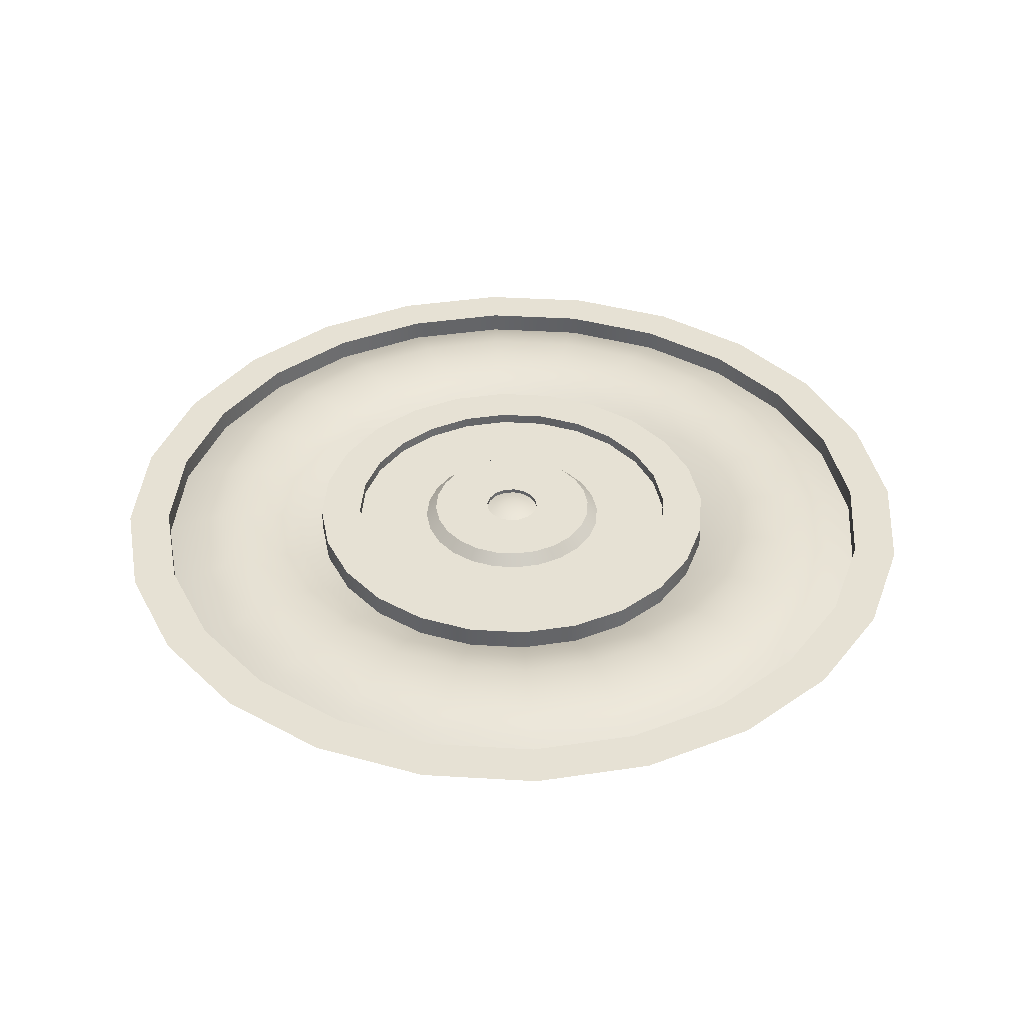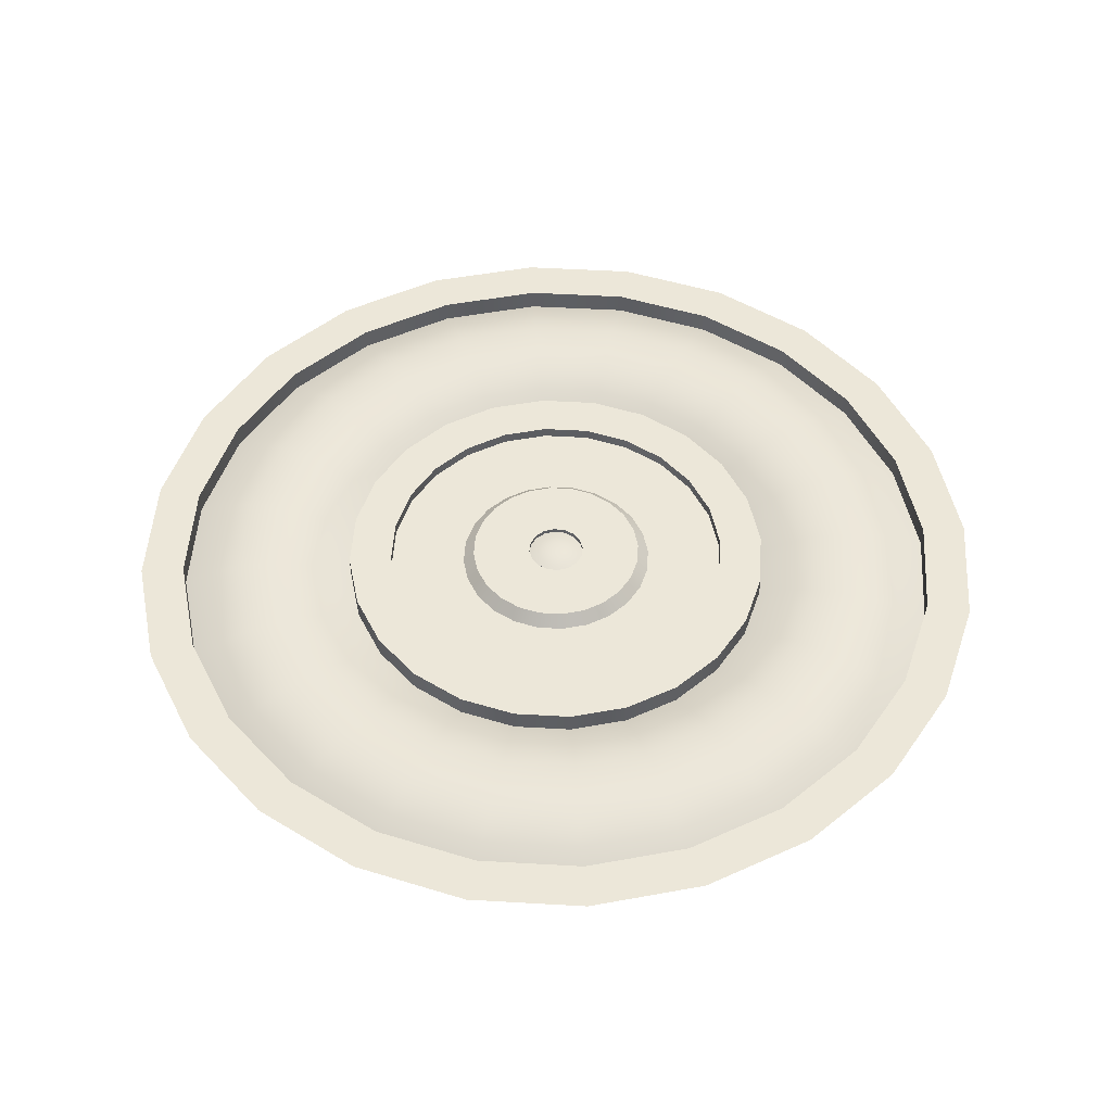
<metadata>
{"format":"obj","ext":"obj","renderer":"f3d","projection":"perspective","resolution":1024,"background":"white","views":[{"elev":39.0,"azim":-63.2,"up":"+Y"},{"elev":50.2,"azim":-138.9,"up":"+Y"}]}
</metadata>
<code>
o end
v 1.25 0 -6.669e-18
v 1.207 0 0.3235
v 1.083 0 0.625
v 0.8839 0 0.8839
v 0.625 0 1.083
v 0.3235 0 1.207
v 6.159e-17 0 1.25
v -0.3235 0 1.207
v -0.625 0 1.083
v -0.8839 0 0.8839
v -1.083 0 0.625
v -1.207 0 0.3235
v -1.25 0 1.464e-16
v -1.207 0 -0.3235
v -1.083 0 -0.625
v -0.8839 0 -0.8839
v -0.625 0 -1.083
v -0.3235 0 -1.207
v -2.446e-16 0 -1.25
v 0.3235 0 -1.207
v 0.625 0 -1.083
v 0.8839 0 -0.8839
v 1.083 0 -0.625
v 1.207 0 -0.3235
v 1.087 0 0.2912
v 1.125 0 1.005e-17
v 1.087 0 -0.2912
v 0.9743 0 -0.5625
v 0.7955 0 -0.7955
v 0.5625 0 -0.9743
v 0.2912 0 -1.087
v -2.507e-16 0 -1.125
v -0.2912 0 -1.087
v -0.5625 0 -0.9743
v -0.7955 0 -0.7955
v -0.9743 0 -0.5625
v -1.087 0 -0.2912
v -1.125 0 1.478e-16
v -1.087 0 0.2912
v -0.9743 0 0.5625
v -0.7955 0 0.7955
v -0.5625 0 0.9743
v -0.2912 0 1.087
v 2.485e-17 0 1.125
v 0.2912 0 1.087
v 0.5625 0 0.9743
v 0.7955 0 0.7955
v 0.9743 0 0.5625
v 1.087 -0.0625 0.2912
v 1.125 -0.0625 1.088e-17
v 1.087 -0.0625 -0.2912
v 0.9743 -0.0625 -0.5625
v 0.7955 -0.0625 -0.7955
v 0.5625 -0.0625 -0.9743
v 0.2912 -0.0625 -1.087
v -2.514e-16 -0.0625 -1.125
v -0.2912 -0.0625 -1.087
v -0.5625 -0.0625 -0.9743
v -0.7955 -0.0625 -0.7955
v -0.9743 -0.0625 -0.5625
v -1.087 -0.0625 -0.2912
v -1.125 -0.0625 1.487e-16
v -1.087 -0.0625 0.2912
v -0.9743 -0.0625 0.5625
v -0.7955 -0.0625 0.7955
v -0.5625 -0.0625 0.9743
v -0.2912 -0.0625 1.087
v 2.417e-17 -0.0625 1.125
v 0.2912 -0.0625 1.087
v 0.5625 -0.0625 0.9743
v 0.7955 -0.0625 0.7955
v 0.9743 -0.0625 0.5625
v 0.5413 -0.0625 0.3125
v 0.6037 -0.0625 0.1618
v 0.625 -0.0625 -2.433e-18
v 0.6037 -0.0625 -0.1618
v 0.5413 -0.0625 -0.3125
v 0.4419 -0.0625 -0.4419
v 0.3125 -0.0625 -0.5413
v 0.1618 -0.0625 -0.6037
v -2.084e-16 -0.0625 -0.625
v -0.1618 -0.0625 -0.6037
v -0.3125 -0.0625 -0.5413
v -0.4419 -0.0625 -0.4419
v -0.5413 -0.0625 -0.3125
v -0.6037 -0.0625 -0.1618
v -0.625 -0.0625 7.411e-17
v -0.6037 -0.0625 0.1618
v -0.5413 -0.0625 0.3125
v -0.4419 -0.0625 0.4419
v -0.3125 -0.0625 0.5413
v -0.1618 -0.0625 0.6037
v -5.532e-17 -0.0625 0.625
v 0.1618 -0.0625 0.6037
v 0.3125 -0.0625 0.5413
v 0.4419 -0.0625 0.4419
v 0.625 0 -1.258e-17
v 0.6037 0 0.1618
v 0.5413 0 0.3125
v 0.4419 0 0.4419
v 0.3125 0 0.5413
v 0.1618 0 0.6037
v -1.377e-17 0 0.625
v -0.1618 0 0.6037
v -0.3125 0 0.5413
v -0.4419 0 0.4419
v -0.5413 0 0.3125
v -0.6037 0 0.1618
v -0.625 0 6.396e-17
v -0.6037 0 -0.1618
v -0.5413 0 -0.3125
v -0.4419 0 -0.4419
v -0.3125 0 -0.5413
v -0.1618 0 -0.6037
v -1.669e-16 0 -0.625
v 0.1618 0 -0.6037
v 0.3125 0 -0.5413
v 0.4419 0 -0.4419
v 0.5413 0 -0.3125
v 0.6037 0 -0.1618
v 0.7578 0 0.4375
v 0.8452 0 0.2265
v 0.875 0 4.224e-18
v 0.8452 0 -0.2265
v 0.7578 0 -0.4375
v 0.6187 0 -0.6187
v 0.4375 0 -0.7578
v 0.2265 0 -0.8452
v -2.299e-16 0 -0.875
v -0.2265 0 -0.8452
v -0.4375 0 -0.7578
v -0.6187 0 -0.6187
v -0.7578 0 -0.4375
v -0.8452 0 -0.2265
v -0.875 0 1.114e-16
v -0.8452 0 0.2265
v -0.7578 0 0.4375
v -0.6187 0 0.6187
v -0.4375 0 0.7578
v -0.2265 0 0.8452
v -1.558e-17 0 0.875
v 0.2265 0 0.8452
v 0.4375 0 0.7578
v 0.6187 0 0.6187
v 0.4982 -0.02652 0.4982
v 0.3523 -0.02652 0.6102
v 0.1823 -0.02652 0.6805
v -4.196e-17 -0.02652 0.7045
v -0.1823 -0.02652 0.6805
v -0.3523 -0.02652 0.6102
v -0.4982 -0.02652 0.4982
v -0.6102 -0.02652 0.3523
v -0.6805 -0.02652 0.1823
v -0.7045 -0.02652 8.702e-17
v -0.6805 -0.02652 -0.1823
v -0.6102 -0.02652 -0.3523
v -0.4982 -0.02652 -0.4982
v -0.3523 -0.02652 -0.6102
v -0.1823 -0.02652 -0.6805
v -2.165e-16 -0.02652 -0.7045
v 0.1823 -0.02652 -0.6805
v 0.3523 -0.02652 -0.6102
v 0.4982 -0.02652 -0.4982
v 0.6102 -0.02652 -0.3523
v 0.6805 -0.02652 -0.1823
v 0.7045 -0.02652 -9.186e-19
v 0.6805 -0.02652 0.1823
v 0.6102 -0.02652 0.3523
v 0.7392 -0.02652 0.7392
v 0.5227 -0.02652 0.9054
v 0.2706 -0.02652 1.01
v 1.087e-17 -0.02652 1.045
v -0.2706 -0.02652 1.01
v -0.5227 -0.02652 0.9054
v -0.7392 -0.02652 0.7392
v -0.9054 -0.02652 0.5227
v -1.01 -0.02652 0.2706
v -1.045 -0.02652 1.359e-16
v -1.01 -0.02652 -0.2706
v -0.9054 -0.02652 -0.5227
v -0.7392 -0.02652 -0.7392
v -0.5227 -0.02652 -0.9054
v -0.2706 -0.02652 -1.01
v -2.432e-16 -0.02652 -1.045
v 0.2706 -0.02652 -1.01
v 0.5227 -0.02652 -0.9054
v 0.7392 -0.02652 -0.7392
v 0.9054 -0.02652 -0.5227
v 1.01 -0.02652 -0.2706
v 1.045 -0.02652 9.313e-18
v 1.01 -0.02652 0.2706
v 0.9054 -0.02652 0.5227
v 0.8332 -0.005683 0.4811
v 0.9293 -0.005683 0.249
v 0.9621 -0.005683 7.148e-18
v 0.9293 -0.005683 -0.249
v 0.8332 -0.005683 -0.4811
v 0.6803 -0.005683 -0.6803
v 0.4811 -0.005683 -0.8332
v 0.249 -0.005683 -0.9293
v -2.36e-16 -0.005683 -0.9621
v -0.249 -0.005683 -0.9293
v -0.4811 -0.005683 -0.8332
v -0.6803 -0.005683 -0.6803
v -0.8332 -0.005683 -0.4811
v -0.9293 -0.005683 -0.249
v -0.9621 -0.005683 1.234e-16
v -0.9293 -0.005683 0.249
v -0.8332 -0.005683 0.4811
v -0.6803 -0.005683 0.6803
v -0.4811 -0.005683 0.8332
v -0.249 -0.005683 0.9293
v -2.436e-18 -0.005683 0.9621
v 0.249 -0.005683 0.9293
v 0.4811 -0.005683 0.8332
v 0.6803 -0.005683 0.6803
v 0.5571 -0.005683 0.5571
v 0.3939 -0.005683 0.6823
v 0.2039 -0.005683 0.761
v -2.871e-17 -0.005683 0.7879
v -0.2039 -0.005683 0.761
v -0.3939 -0.005683 0.6823
v -0.5571 -0.005683 0.5571
v -0.6823 -0.005683 0.3939
v -0.761 -0.005683 0.2039
v -0.7879 -0.005683 9.928e-17
v -0.761 -0.005683 -0.2039
v -0.6823 -0.005683 -0.3939
v -0.5571 -0.005683 -0.5571
v -0.3939 -0.005683 -0.6823
v -0.2039 -0.005683 -0.761
v -2.237e-16 -0.005683 -0.7879
v 0.2039 -0.005683 -0.761
v 0.3939 -0.005683 -0.6823
v 0.5571 -0.005683 -0.5571
v 0.6823 -0.005683 -0.3939
v 0.761 -0.005683 -0.2039
v 0.7879 -0.005683 1.355e-18
v 0.761 -0.005683 0.2039
v 0.6823 -0.005683 0.3939
v 0.2436 -0.03125 0.1406
v 0.2717 -0.03125 0.07279
v 0.2812 -0.03125 -7.455e-18
v 0.2717 -0.03125 -0.07279
v 0.2436 -0.03125 -0.1406
v 0.1989 -0.03125 -0.1989
v 0.1406 -0.03125 -0.2436
v 0.07279 -0.03125 -0.2717
v -1.243e-16 -0.03125 -0.2812
v -0.07279 -0.03125 -0.2717
v -0.1406 -0.03125 -0.2436
v -0.1989 -0.03125 -0.1989
v -0.2436 -0.03125 -0.1406
v -0.2717 -0.03125 -0.07279
v -0.2812 -0.03125 2.699e-17
v -0.2717 -0.03125 0.07279
v -0.2436 -0.03125 0.1406
v -0.1989 -0.03125 0.1989
v -0.1406 -0.03125 0.2436
v -0.07279 -0.03125 0.2717
v -5.542e-17 -0.03125 0.2812
v 0.07279 -0.03125 0.2717
v 0.1406 -0.03125 0.2436
v 0.1989 -0.03125 0.1989
v 0.2165 0 0.125
v 0.2415 0 0.0647
v 0.25 0 -7.912e-18
v 0.2415 0 -0.0647
v 0.2165 0 -0.125
v 0.1768 0 -0.1768
v 0.125 0 -0.2165
v 0.0647 0 -0.2415
v -1.167e-16 0 -0.25
v -0.0647 0 -0.2415
v -0.125 0 -0.2165
v -0.1768 0 -0.1768
v -0.2165 0 -0.125
v -0.2415 0 -0.0647
v -0.25 0 2.27e-17
v -0.2415 0 0.0647
v -0.2165 0 0.125
v -0.1768 0 0.1768
v -0.125 0 0.2165
v -0.0647 0 0.2415
v -5.543e-17 0 0.25
v 0.0647 0 0.2415
v 0.125 0 0.2165
v 0.1768 0 0.1768
v 0.08125 -0.0125 -1.327e-17
v 0.07507 -0.0125 0.03109
v 0.05745 -0.0125 0.05745
v 0.03109 -0.0125 0.07507
v -5.768e-17 -0.0125 0.08125
v -0.03109 -0.0125 0.07507
v -0.05745 -0.0125 0.05745
v -0.07507 -0.0125 0.03109
v -0.08125 -0.0125 1.15e-17
v -0.07507 -0.0125 -0.03109
v -0.05745 -0.0125 -0.05745
v -0.03109 -0.0125 -0.07507
v -9.24e-17 -0.0125 -0.08125
v 0.03109 -0.0125 -0.07507
v 0.05745 -0.0125 -0.05745
v 0.07507 -0.0125 -0.03109
v 0.08125 1.388e-17 -2.058e-17
v 0.07507 1.388e-17 0.03109
v 0.05745 1.388e-17 0.05745
v 0.03109 1.388e-17 0.07507
v -5.768e-17 0 0.08125
v -0.03109 1.388e-17 0.07507
v -0.05745 1.388e-17 0.05745
v -0.07507 1.388e-17 0.03109
v -0.08125 1.388e-17 4.187e-18
v -0.07507 1.388e-17 -0.03109
v -0.05745 1.388e-17 -0.05745
v -0.03109 1.388e-17 -0.07507
v -9.24e-17 2.776e-17 -0.08125
v 0.03109 1.388e-17 -0.07507
v 0.05745 1.388e-17 -0.05745
v 0.07507 1.388e-17 -0.03109
v -7.199e-17 1.561e-17 -1.114e-17
v 0.03864 -0.005246 0.03864
v 0.02091 -0.005246 0.05048
v -6.237e-17 -0.005246 0.05464
v -0.02091 -0.005246 0.05048
v -0.03864 -0.005246 0.03864
v -0.05048 -0.005246 0.02091
v -0.05464 -0.005246 4.065e-18
v -0.05048 -0.005246 -0.02091
v -0.03864 -0.005246 -0.03864
v -0.02091 -0.005246 -0.05048
v -8.575e-17 -0.005246 -0.05464
v 0.02091 -0.005246 -0.05048
v 0.03864 -0.005246 -0.03864
v 0.05048 -0.005246 -0.02091
v 0.05464 -0.005246 -1.264e-17
v 0.05048 -0.005246 0.02091
v 0.02546 -0.001079 0.01055
v 0.02756 -0.001079 -1.195e-17
v 0.02546 -0.001079 -0.01055
v 0.01949 -0.001079 -0.01949
v 0.01055 -0.001079 -0.02546
v -7.895e-17 -0.001079 -0.02756
v -0.01055 -0.001079 -0.02546
v -0.01949 -0.001079 -0.01949
v -0.02546 -0.001079 -0.01055
v -0.02756 -0.001079 -3.459e-18
v -0.02546 -0.001079 0.01055
v -0.01949 -0.001079 0.01949
v -0.01055 -0.001079 0.02546
v -6.715e-17 -0.001079 0.02756
v 0.01055 -0.001079 0.02546
v 0.01949 -0.001079 0.01949
v 0.625 0 -1.311e-17
v 0.6037 0 0.1618
v 0.5413 0 0.3125
v 0.4419 0 0.4419
v 0.3125 0 0.5413
v 0.1618 0 0.6037
v -1.855e-17 0 0.625
v -0.1618 0 0.6037
v -0.3125 0 0.5413
v -0.4419 0 0.4419
v -0.5413 0 0.3125
v -0.6037 0 0.1618
v -0.625 0 6.343e-17
v -0.6037 0 -0.1618
v -0.5413 0 -0.3125
v -0.4419 0 -0.4419
v -0.3125 0 -0.5413
v -0.1618 0 -0.6037
v -1.716e-16 0 -0.625
v 0.1618 0 -0.6037
v 0.3125 0 -0.5413
v 0.4419 0 -0.4419
v 0.5413 0 -0.3125
v 0.6037 0 -0.1618
v 0.483 0 0.1294
v 0.5 0 -6.378e-18
v 0.483 0 -0.1294
v 0.433 0 -0.25
v 0.3536 0 -0.3536
v 0.25 0 -0.433
v 0.1294 0 -0.483
v -1.636e-16 0 -0.5
v -0.1294 0 -0.483
v -0.25 0 -0.433
v -0.3536 0 -0.3536
v -0.433 0 -0.25
v -0.483 0 -0.1294
v -0.5 0 5.485e-17
v -0.483 0 0.1294
v -0.433 0 0.25
v -0.3536 0 0.3536
v -0.25 0 0.433
v -0.1294 0 0.483
v -4.111e-17 0 0.5
v 0.1294 0 0.483
v 0.25 0 0.433
v 0.3536 0 0.3536
v 0.433 0 0.25
v 0.483 -0.03125 0.1294
v 0.5 -0.03125 -6.009e-18
v 0.483 -0.03125 -0.1294
v 0.433 -0.03125 -0.25
v 0.3536 -0.03125 -0.3536
v 0.25 -0.03125 -0.433
v 0.1294 -0.03125 -0.483
v -1.639e-16 -0.03125 -0.5
v -0.1294 -0.03125 -0.483
v -0.25 -0.03125 -0.433
v -0.3536 -0.03125 -0.3536
v -0.433 -0.03125 -0.25
v -0.483 -0.03125 -0.1294
v -0.5 -0.03125 5.522e-17
v -0.483 -0.03125 0.1294
v -0.433 -0.03125 0.25
v -0.3536 -0.03125 0.3536
v -0.25 -0.03125 0.433
v -0.1294 -0.03125 0.483
v -4.141e-17 -0.03125 0.5
v 0.1294 -0.03125 0.483
v 0.25 -0.03125 0.433
v 0.3536 -0.03125 0.3536
v 0.433 -0.03125 0.25
v 0.2436 -0.03125 0.1406
v 0.2717 -0.03125 0.07279
v 0.2812 -0.03125 -7.455e-18
v 0.2717 -0.03125 -0.07279
v 0.2436 -0.03125 -0.1406
v 0.1989 -0.03125 -0.1989
v 0.1406 -0.03125 -0.2436
v 0.07279 -0.03125 -0.2717
v -1.243e-16 -0.03125 -0.2812
v -0.07279 -0.03125 -0.2717
v -0.1406 -0.03125 -0.2436
v -0.1989 -0.03125 -0.1989
v -0.2436 -0.03125 -0.1406
v -0.2717 -0.03125 -0.07279
v -0.2812 -0.03125 2.699e-17
v -0.2717 -0.03125 0.07279
v -0.2436 -0.03125 0.1406
v -0.1989 -0.03125 0.1989
v -0.1406 -0.03125 0.2436
v -0.07279 -0.03125 0.2717
v -5.542e-17 -0.03125 0.2812
v 0.07279 -0.03125 0.2717
v 0.1406 -0.03125 0.2436
v 0.1989 -0.03125 0.1989
g end_end_auv
f 25 49 72 48
f 26 50 49 25
f 27 51 50 26
f 28 52 51 27
f 29 53 52 28
f 30 54 53 29
f 31 55 54 30
f 32 56 55 31
f 33 57 56 32
f 34 58 57 33
f 35 59 58 34
f 36 60 59 35
f 37 61 60 36
f 38 62 61 37
f 39 63 62 38
f 40 64 63 39
f 41 65 64 40
f 42 66 65 41
f 43 67 66 42
f 44 68 67 43
f 45 69 68 44
f 46 70 69 45
f 47 71 70 46
f 48 72 71 47
f 289 305 320 304
f 290 306 305 289
f 291 307 306 290
f 292 308 307 291
f 293 309 308 292
f 294 310 309 293
f 295 311 310 294
f 296 312 311 295
f 297 313 312 296
f 298 314 313 297
f 299 315 314 298
f 300 316 315 299
f 301 317 316 300
f 302 318 317 301
f 303 319 318 302
f 304 320 319 303
f 378 402 425 401
f 379 403 402 378
f 380 404 403 379
f 381 405 404 380
f 382 406 405 381
f 383 407 406 382
f 384 408 407 383
f 385 409 408 384
f 386 410 409 385
f 387 411 410 386
f 388 412 411 387
f 389 413 412 388
f 390 414 413 389
f 391 415 414 390
f 392 416 415 391
f 393 417 416 392
f 394 418 417 393
f 395 419 418 394
f 396 420 419 395
f 397 421 420 396
f 398 422 421 397
f 399 423 422 398
f 400 424 423 399
f 401 425 424 400
f 1 26 25 2
f 2 25 48 3
f 3 48 47 4
f 4 47 46 5
f 5 46 45 6
f 6 45 44 7
f 7 44 43 8
f 8 43 42 9
f 9 42 41 10
f 10 41 40 11
f 11 40 39 12
f 12 39 38 13
f 13 38 37 14
f 14 37 36 15
f 15 36 35 16
f 16 35 34 17
f 17 34 33 18
f 18 33 32 19
f 19 32 31 20
f 20 31 30 21
f 21 30 29 22
f 22 29 28 23
f 23 28 27 24
f 24 27 26 1
f 73 99 100 96
f 74 98 99 73
f 75 97 98 74
f 76 120 97 75
f 77 119 120 76
f 78 118 119 77
f 79 117 118 78
f 80 116 117 79
f 81 115 116 80
f 82 114 115 81
f 83 113 114 82
f 84 112 113 83
f 85 111 112 84
f 86 110 111 85
f 87 109 110 86
f 88 108 109 87
f 89 107 108 88
f 90 106 107 89
f 91 105 106 90
f 92 104 105 91
f 93 103 104 92
f 94 102 103 93
f 95 101 102 94
f 96 100 101 95
f 265 307 288
f 266 306 265
f 267 305 266
f 268 305 267
f 269 320 268
f 270 319 269
f 271 319 270
f 272 318 271
f 273 317 272
f 274 317 273
f 275 316 274
f 276 315 275
f 277 315 276
f 278 314 277
f 279 313 278
f 280 312 313
f 280 313 279
f 281 312 280
f 282 311 281
f 283 311 282
f 284 310 283
f 285 309 284
f 286 309 285
f 287 308 286
f 288 307 287
f 289 336 337 290
f 290 337 322 291
f 291 322 323 292
f 292 323 324 293
f 293 324 325 294
f 294 325 326 295
f 295 326 327 296
f 296 327 328 297
f 297 328 329 298
f 298 329 330 299
f 299 330 331 300
f 300 331 332 301
f 301 332 333 302
f 302 333 334 303
f 303 334 335 304
f 304 335 336 289
f 305 268 320
f 306 266 305
f 306 307 265
f 308 287 307
f 308 309 286
f 310 284 309
f 310 311 283
f 312 281 311
f 314 278 313
f 314 315 277
f 316 275 315
f 316 317 274
f 318 272 317
f 318 319 271
f 320 269 319
f 321 353 338
f 322 337 338 353
f 338 339 321
f 339 338 337 336
f 339 340 321
f 340 339 336 335
f 340 341 321
f 341 340 335 334
f 341 342 321
f 342 341 334 333
f 342 343 321
f 343 342 333 332
f 343 344 321
f 344 343 332 331
f 344 345 321
f 345 344 331 330
f 345 346 321
f 346 345 330 329
f 346 347 321
f 347 346 329 328
f 347 348 321
f 348 347 328 327
f 348 349 321
f 349 348 327 326
f 349 350 321
f 350 349 326 325
f 350 351 321
f 351 350 325 324
f 351 352 321
f 352 351 324 323
f 352 353 321
f 353 352 323 322
f 354 379 378 355
f 355 378 401 356
f 356 401 400 357
f 357 400 399 358
f 358 399 398 359
f 359 398 397 360
f 360 397 396 361
f 361 396 395 362
f 362 395 394 363
f 363 394 393 364
f 364 393 392 365
f 365 392 391 366
f 366 391 390 367
f 367 390 389 368
f 368 389 388 369
f 369 388 387 370
f 370 387 386 371
f 371 386 385 372
f 372 385 384 373
f 373 384 383 374
f 374 383 382 375
f 375 382 381 376
f 376 381 380 377
f 377 380 379 354
f 402 427 426 425
f 403 428 427 402
f 404 429 428 403
f 405 430 429 404
f 406 431 430 405
f 407 432 431 406
f 408 433 432 407
f 409 434 433 408
f 410 435 434 409
f 411 436 435 410
f 412 437 436 411
f 413 438 437 412
f 414 439 438 413
f 415 440 439 414
f 416 441 440 415
f 417 442 441 416
f 418 443 442 417
f 419 444 443 418
f 420 445 444 419
f 421 446 445 420
f 422 447 446 421
f 423 448 447 422
f 424 449 448 423
f 425 426 449 424
f 49 191 192 72
f 50 190 191 49
f 51 189 190 50
f 52 188 189 51
f 53 187 188 52
f 54 186 187 53
f 55 185 186 54
f 56 184 185 55
f 57 183 184 56
f 58 182 183 57
f 59 181 182 58
f 60 180 181 59
f 61 179 180 60
f 62 178 179 61
f 63 177 178 62
f 64 176 177 63
f 65 175 176 64
f 66 174 175 65
f 67 173 174 66
f 68 172 173 67
f 69 171 172 68
f 70 170 171 69
f 71 169 170 70
f 72 192 169 71
f 73 168 167 74
f 74 167 166 75
f 75 166 165 76
f 76 165 164 77
f 77 164 163 78
f 78 163 162 79
f 79 162 161 80
f 80 161 160 81
f 81 160 159 82
f 82 159 158 83
f 83 158 157 84
f 84 157 156 85
f 85 156 155 86
f 86 155 154 87
f 87 154 153 88
f 88 153 152 89
f 89 152 151 90
f 90 151 150 91
f 91 150 149 92
f 92 149 148 93
f 93 148 147 94
f 94 147 146 95
f 95 146 145 96
f 96 145 168 73
f 121 122 239 240
f 121 193 194 122
f 122 123 238 239
f 122 194 195 123
f 123 124 237 238
f 123 195 196 124
f 124 125 236 237
f 124 196 197 125
f 125 126 235 236
f 125 197 198 126
f 126 127 234 235
f 126 198 199 127
f 127 128 233 234
f 127 199 200 128
f 128 129 232 233
f 128 200 201 129
f 129 130 231 232
f 129 201 202 130
f 130 131 230 231
f 130 202 203 131
f 131 132 229 230
f 131 203 204 132
f 132 133 228 229
f 132 204 205 133
f 133 134 227 228
f 133 205 206 134
f 134 135 226 227
f 134 206 207 135
f 135 136 225 226
f 135 207 208 136
f 136 137 224 225
f 136 208 209 137
f 137 138 223 224
f 137 209 210 138
f 138 139 222 223
f 138 210 211 139
f 139 140 221 222
f 139 211 212 140
f 140 141 220 221
f 140 212 213 141
f 141 142 219 220
f 141 213 214 142
f 142 143 218 219
f 142 214 215 143
f 143 144 217 218
f 143 215 216 144
f 144 216 193 121
f 145 217 240 168
f 146 218 217 145
f 147 219 218 146
f 148 220 219 147
f 149 221 220 148
f 150 222 221 149
f 151 223 222 150
f 152 224 223 151
f 153 225 224 152
f 154 226 225 153
f 155 227 226 154
f 156 228 227 155
f 157 229 228 156
f 158 230 229 157
f 159 231 230 158
f 160 232 231 159
f 161 233 232 160
f 162 234 233 161
f 163 235 234 162
f 164 236 235 163
f 165 237 236 164
f 166 238 237 165
f 167 239 238 166
f 168 240 239 167
f 169 192 193 216
f 194 193 192 191
f 195 194 191 190
f 196 195 190 189
f 197 196 189 188
f 198 197 188 187
f 199 198 187 186
f 200 199 186 185
f 201 200 185 184
f 202 201 184 183
f 203 202 183 182
f 204 203 182 181
f 205 204 181 180
f 206 205 180 179
f 207 206 179 178
f 208 207 178 177
f 209 208 177 176
f 210 209 176 175
f 211 210 175 174
f 212 211 174 173
f 213 212 173 172
f 214 213 172 171
f 215 214 171 170
f 216 215 170 169
f 240 217 144 121
f 241 265 288 264
f 242 266 265 241
f 243 267 266 242
f 244 268 267 243
f 245 269 268 244
f 246 270 269 245
f 247 271 270 246
f 248 272 271 247
f 249 273 272 248
f 250 274 273 249
f 251 275 274 250
f 252 276 275 251
f 253 277 276 252
f 254 278 277 253
f 255 279 278 254
f 256 280 279 255
f 257 281 280 256
f 258 282 281 257
f 259 283 282 258
f 260 284 283 259
f 261 285 284 260
f 262 286 285 261
f 263 287 286 262
f 264 288 287 263

</code>
